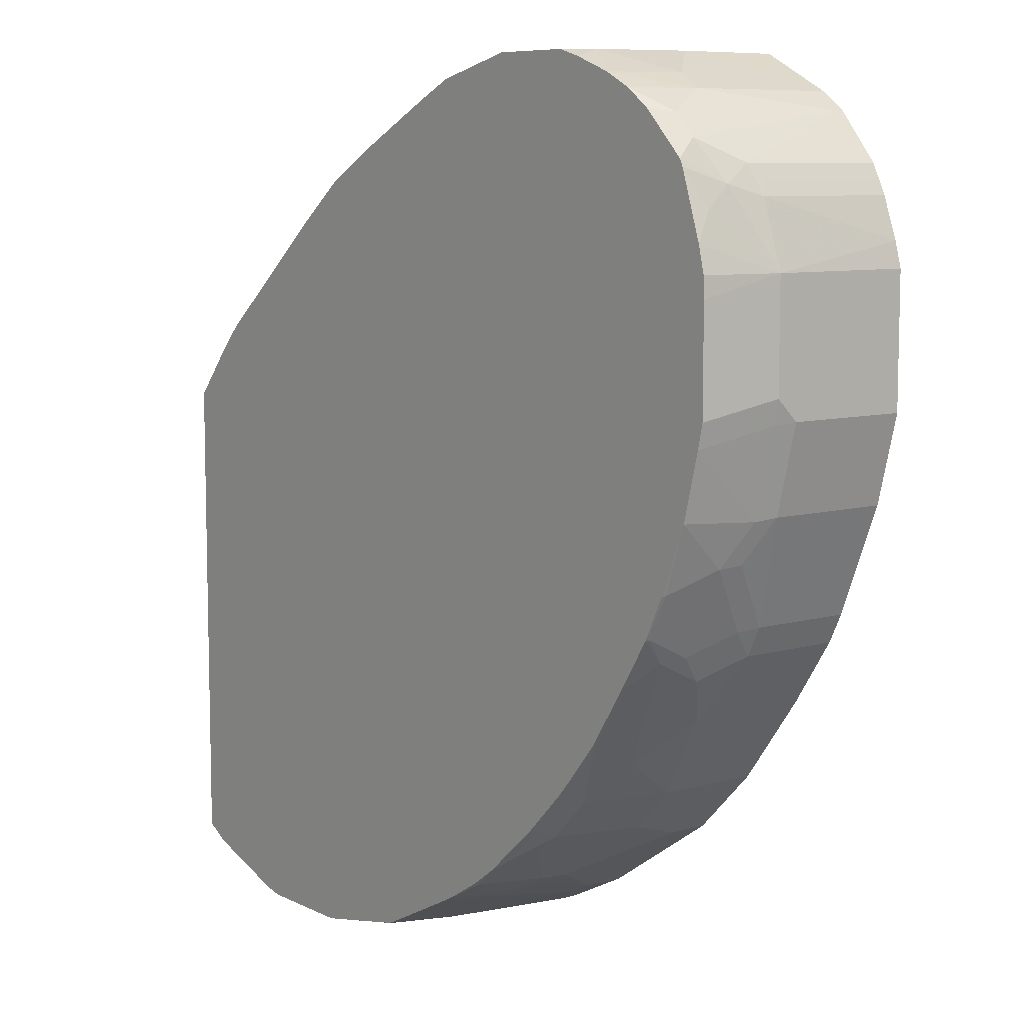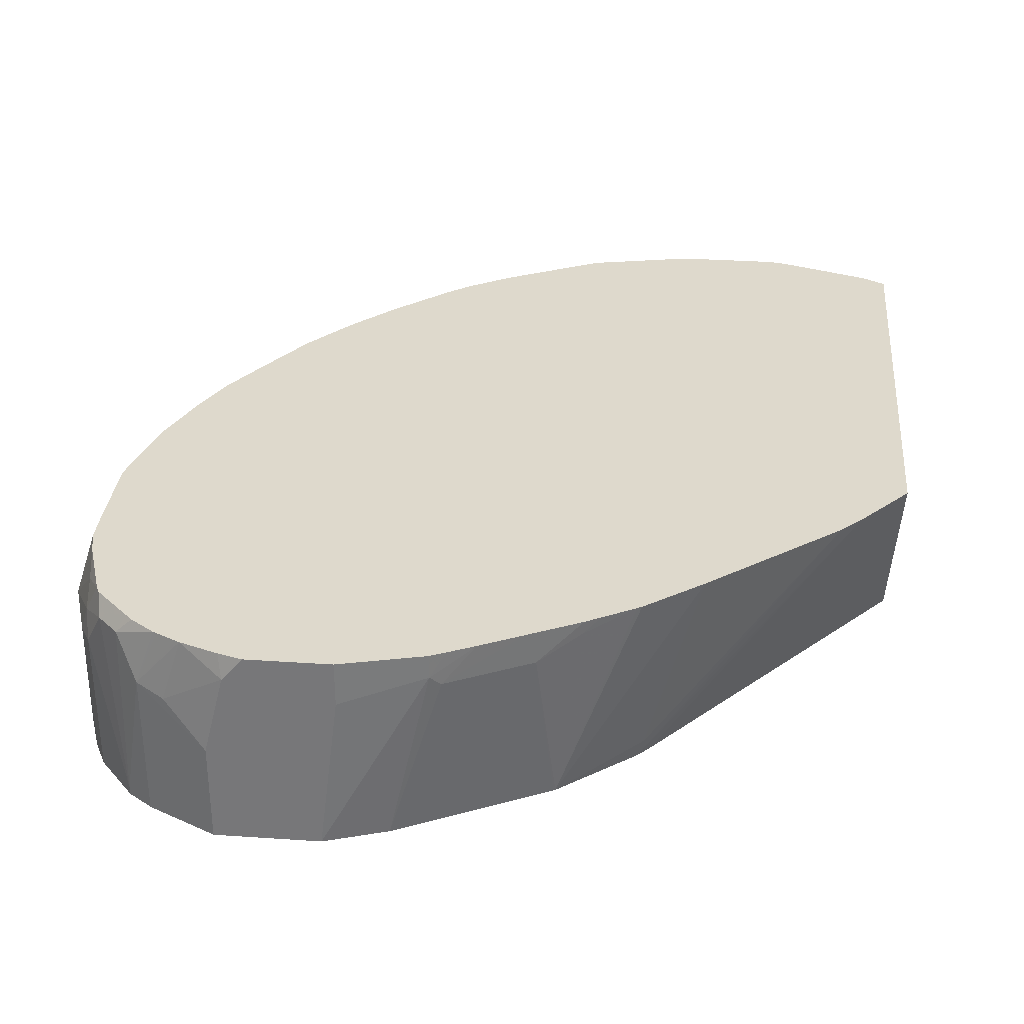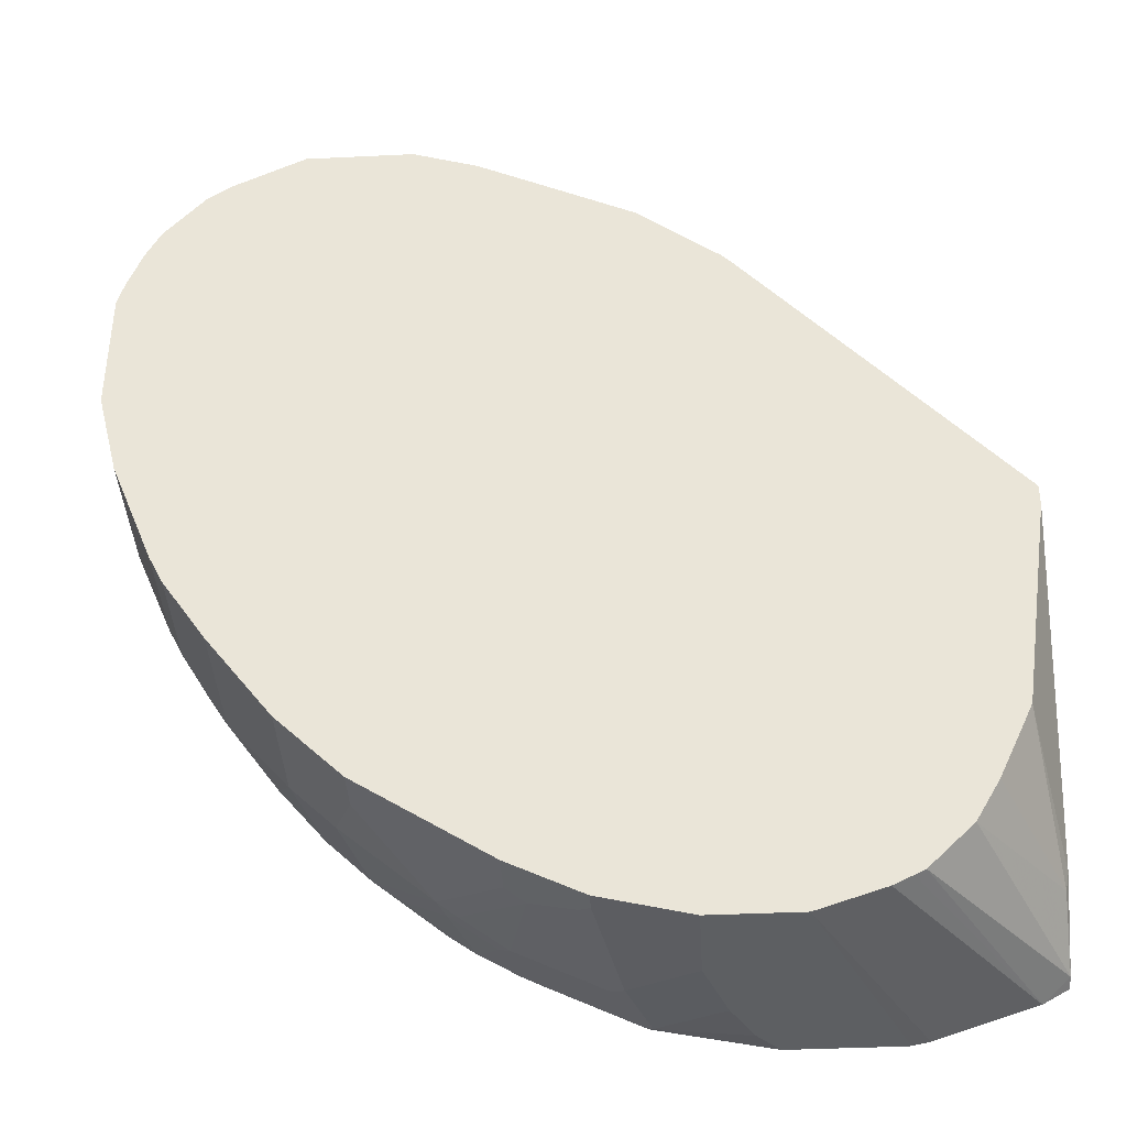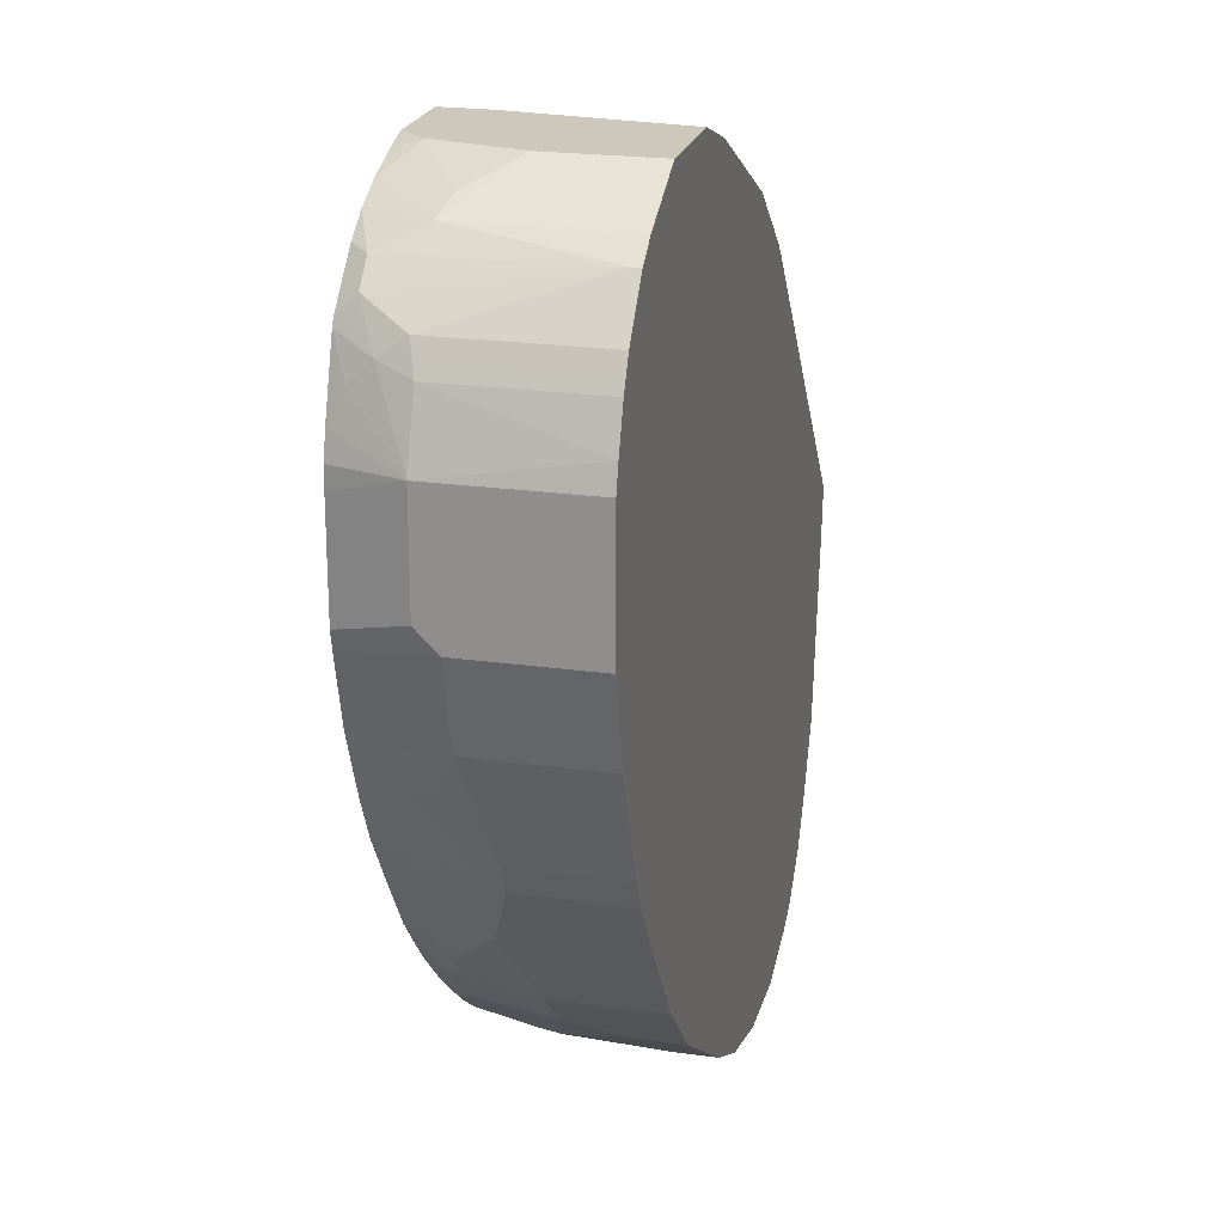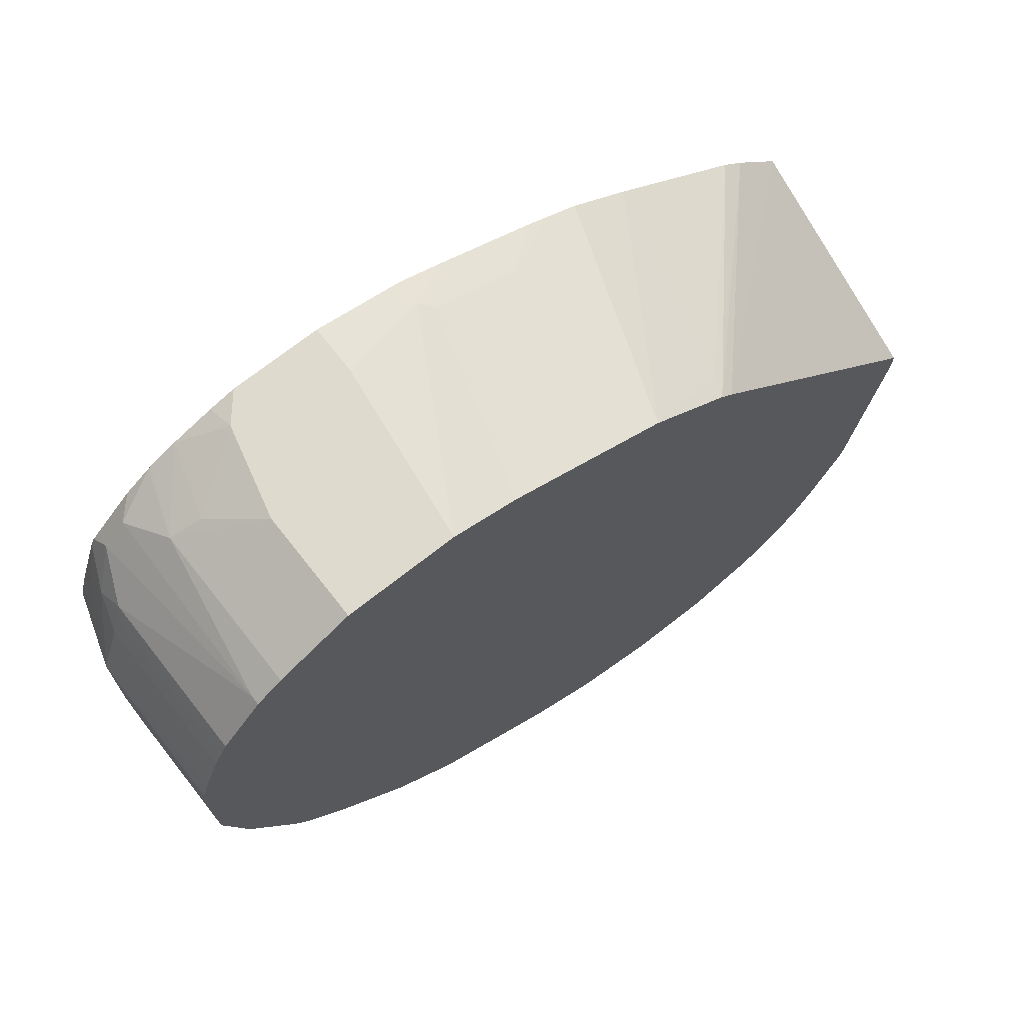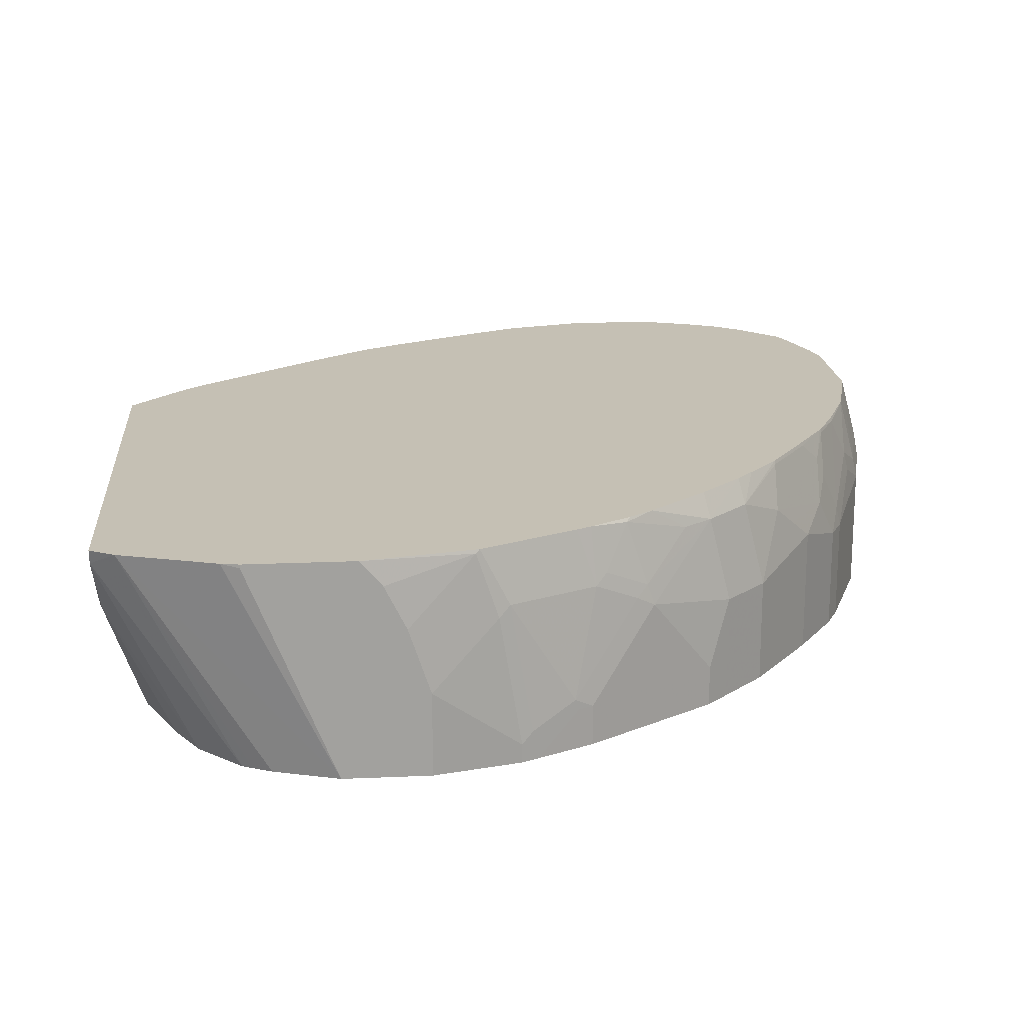
<metadata>
{"format":"obj","ext":"obj","renderer":"f3d","projection":"perspective","resolution":1024,"background":"white","views":[{"elev":8.3,"azim":52.2,"up":"+Y"},{"elev":32.1,"azim":-174.6,"up":"+Z"},{"elev":-39.7,"azim":-176.6,"up":"+Y"},{"elev":21.8,"azim":103.9,"up":"+Y"},{"elev":71.3,"azim":141.8,"up":"+Y"},{"elev":18.4,"azim":-4.9,"up":"+Z"}]}
</metadata>
<code>
v 0.1339 -0.3834 0.2087
v 0.1339 -0.38 0.1954
v 0.1575 -0.397 0.2087
v 0.1339 0.09085 0.2087
v 0.1339 -0.3798 0.1951
v 0.2602 -0.397 0.002687
v 0.2697 -0.4018 0.002687
v 0.2876 -0.4107 0.002687
v 0.3492 -0.4313 0.002687
v 0.2499 -0.4278 0.2087
v 0.1815 0.1454 0.2087
v 0.3774 0.2619 0.002687
v 0.1339 -0.02052 0.002687
v 0.1339 -0.3385 0.1523
v 0.1369 -0.3354 0.1369
v 0.2191 -0.356 0.002687
v 0.4313 -0.4313 0.002687
v 0.267 -0.4313 0.2053
v 0.2502 -0.4279 0.2087
v 0.202 0.1659 0.2087
v 0.3893 0.2745 0.002687
v 0.1339 -0.04103 0.002687
v 0.1339 -0.32 0.1338
v 0.1967 -0.3168 0.002687
v 0.1643 -0.2464 0.002687
v 0.4313 -0.4313 0.08215
v 0.5135 -0.4107 0.002687
v 0.267 -0.4313 0.2087
v 0.332 0.2719 0.2087
v 0.3834 0.2738 0.02054
v 0.4655 0.3354 0.002687
v 0.1339 -0.2768 0.1123
v 0.1339 -0.2789 0.1133
v 0.4108 -0.4313 0.1437
v 0.5135 -0.4107 0.02054
v 0.4929 -0.4107 0.1437
v 0.5152 -0.4098 0.002687
v 0.3697 -0.4313 0.2087
v 0.3891 0.3156 0.2087
v 0.3936 0.3182 0.2087
v 0.4415 0.344 0.1951
v 0.4827 0.3645 0.1745
v 0.4673 0.3363 0.002687
v 0.3902 -0.4313 0.1848
v 0.4723 -0.4107 0.2053
v 0.5289 -0.403 0.002687
v 0.5647 -0.385 0.05136
v 0.5237 -0.4055 0.03082
v 0.5032 -0.4055 0.154
v 0.4758 -0.409 0.2087
v 0.4256 0.3364 0.2087
v 0.4404 0.3446 0.2087
v 0.4929 0.3491 0.002687
v 0.4519 0.3504 0.2087
v 0.5647 0.4055 0.1745
v 0.5631 0.3842 0.002687
v 0.5818 -0.3765 0.002687
v 0.5818 -0.3765 0.04109
v 0.5681 -0.3833 0.04109
v 0.6263 -0.344 0.1335
v 0.5853 -0.3645 0.154
v 0.485 -0.4044 0.2087
v 0.4929 0.3709 0.2087
v 0.5225 0.3857 0.2087
v 0.534 0.3914 0.2087
v 0.575 0.4107 0.1848
v 0.6161 0.4107 0.002687
v 0.6042 0.4048 0.002687
v 0.5904 0.3979 0.002687
v 0.7051 -0.2943 0.002687
v 0.7051 -0.2943 0.04109
v 0.6435 -0.3354 0.1232
v 0.6366 -0.3363 0.1437
v 0.5955 -0.3568 0.1643
v 0.5807 -0.356 0.2087
v 0.567 -0.3633 0.2087
v 0.5578 -0.3679 0.2087
v 0.526 -0.3839 0.2087
v 0.5601 0.4037 0.2087
v 0.575 0.4107 0.2087
v 0.6571 0.4313 0.1643
v 0.6777 0.4313 0.002687
v 0.7256 -0.2738 0.002687
v 0.7256 -0.2738 0.1027
v 0.7051 -0.2738 0.1848
v 0.6777 -0.2952 0.1848
v 0.6161 -0.3363 0.2053
v 0.6194 -0.3321 0.2087
v 0.6571 0.4313 0.2087
v 0.7804 0.4313 0.002687
v 0.7666 -0.2327 0.002687
v 0.7666 -0.2327 0.1027
v 0.7461 -0.2327 0.1848
v 0.7404 -0.2237 0.2087
v 0.6993 -0.2647 0.2087
v 0.6423 -0.315 0.2087
v 0.7393 0.4313 0.2087
v 0.8447 0.3991 0.002687
v 0.7804 0.4313 0.1027
v 0.8282 -0.1505 0.002687
v 0.8282 -0.1505 0.1232
v 0.8078 -0.1711 0.1437
v 0.7872 -0.1917 0.1643
v 0.7872 -0.1711 0.2053
v 0.7869 -0.1695 0.2087
v 0.7566 -0.2052 0.2087
v 0.7598 0.4313 0.1848
v 0.7632 0.4244 0.2087
v 0.8488 0.397 0.1506
v 0.8488 0.397 0.002687
v 0.8214 0.4107 0.1437
v 0.8694 -0.08899 0.002687
v 0.8694 -0.08899 0.1027
v 0.8488 -0.1095 0.1437
v 0.8488 -0.08899 0.1848
v 0.8078 -0.1505 0.1848
v 0.8282 -0.1095 0.2053
v 0.828 -0.1079 0.2087
v 0.8009 0.4107 0.2087
v 0.8728 0.3798 0.01027
v 0.8043 0.409 0.2087
v 0.8248 0.3988 0.2087
v 0.8282 0.397 0.2087
v 0.8694 0.3765 0.1917
v 0.8728 0.3798 0.002687
v 0.883 -0.06155 0.002687
v 0.883 -0.06155 0.1027
v 0.8779 -0.06417 0.1232
v 0.8574 -0.08468 0.1643
v 0.8574 -0.06417 0.2053
v 0.8557 -0.06501 0.2087
v 0.8899 0.356 0.1917
v 0.9104 0.3354 0.1506
v 0.8522 0.3798 0.2087
v 0.8591 0.373 0.2087
v 0.9104 0.3354 0.002687
v 0.9241 0.04103 0.002687
v 0.9036 0 0.1437
v 0.9241 0.04103 0.1232
v 0.8984 -0.002533 0.1643
v 0.8779 -0.02305 0.2053
v 0.8582 -0.06037 0.2087
v 0.8571 -0.06256 0.2087
v 0.8864 0.3457 0.2087
v 0.8933 0.3388 0.2087
v 0.9138 0.3183 0.1745
v 0.9241 0.308 0.1437
v 0.9173 0.3217 0.1369
v 0.9173 0.3217 0.002687
v 0.9447 0.1232 0.002687
v 0.9447 0.1232 0.1232
v 0.919 0.0385 0.1437
v 0.9027 0.04061 0.2087
v 0.8779 -0.01967 0.2087
v 0.8762 -0.02389 0.2087
v 0.8967 0.3319 0.2087
v 0.9138 0.2977 0.1951
v 0.9447 0.2464 0.1437
v 0.9241 0.308 0.002687
v 0.9382 0.2696 0.002687
v 0.9447 0.2464 0.002687
v 0.9447 0.1437 0.1437
v 0.9395 0.1206 0.1437
v 0.919 0.1034 0.2087
v 0.9173 0.2703 0.2087
v 0.9234 0.2457 0.2087
v 0.9241 0.2258 0.2087
v 0.9241 0.1266 0.2087
f 86 96 87
f 85 93 94
f 87 96 88
f 85 96 86
f 85 95 96
f 85 94 95
f 90 99 98
f 81 90 82
f 84 92 93
f 83 92 84
f 83 91 92
f 81 99 90
f 81 107 99
f 91 100 101
f 81 97 107
f 81 89 97
f 84 93 85
f 91 101 92
f 99 111 109
f 92 102 103
f 103 114 115
f 75 87 88
f 102 114 103
f 101 114 102
f 101 113 114
f 162 164 163
f 100 113 101
f 100 112 113
f 92 101 102
f 99 107 111
f 98 109 110
f 97 108 107
f 93 106 94
f 93 105 106
f 103 115 116
f 93 104 105
f 93 103 104
f 92 103 93
f 98 99 109
f 74 87 75
f 55 63 64
f 73 87 74
f 57 71 58
f 57 70 71
f 55 69 56
f 55 68 69
f 55 67 68
f 55 66 67
f 55 65 66
f 55 64 65
f 49 78 62
f 49 61 78
f 49 62 50
f 47 61 49
f 47 60 61
f 47 58 60
f 47 59 58
f 103 116 104
f 47 49 48
f 58 71 72
f 73 85 86
f 58 72 60
f 60 73 74
f 73 86 87
f 72 85 73
f 72 84 85
f 71 84 72
f 70 84 71
f 70 83 84
f 66 79 80
f 66 82 67
f 66 81 82
f 66 89 81
f 66 80 89
f 65 79 66
f 61 77 78
f 61 76 77
f 61 75 76
f 61 74 75
f 60 74 61
f 60 72 73
f 104 116 115
f 139 163 152
f 104 117 118
f 146 156 157
f 145 156 146
f 141 155 142
f 141 154 155
f 141 153 154
f 140 153 141
f 140 152 153
f 139 151 163
f 138 152 140
f 138 139 152
f 137 151 139
f 137 150 151
f 133 149 136
f 133 148 149
f 133 147 148
f 133 146 147
f 132 146 133
f 146 157 158
f 132 145 146
f 146 158 147
f 147 149 148
f 46 59 47
f 162 168 164
f 158 161 160
f 158 168 162
f 158 167 168
f 158 166 167
f 158 165 166
f 157 165 158
f 156 165 157
f 152 164 153
f 152 163 164
f 151 162 163
f 150 162 151
f 150 158 162
f 150 161 158
f 147 160 159
f 147 158 160
f 147 159 149
f 104 115 117
f 132 144 145
f 130 143 131
f 114 129 130
f 113 129 114
f 113 128 129
f 113 127 128
f 112 127 113
f 112 126 127
f 109 124 120
f 109 123 124
f 109 122 123
f 109 121 122
f 109 119 121
f 109 111 119
f 109 125 110
f 109 120 125
f 107 119 111
f 107 108 119
f 104 118 105
f 114 130 115
f 132 135 144
f 115 130 131
f 117 131 118
f 130 142 143
f 130 141 142
f 128 141 130
f 128 140 141
f 128 138 140
f 128 130 129
f 127 139 138
f 127 138 128
f 126 139 127
f 126 137 139
f 124 134 135
f 124 135 132
f 123 134 124
f 120 136 125
f 120 133 136
f 120 132 133
f 120 124 132
f 115 131 117
f 46 58 59
f 6 90 98
f 42 56 53
f 1 22 32
f 1 13 22
f 1 4 13
f 1 11 4
f 1 20 11
f 1 29 20
f 1 39 29
f 1 32 33
f 1 40 39
f 1 52 51
f 1 54 52
f 1 63 54
f 1 64 63
f 1 65 64
f 1 79 65
f 1 80 79
f 1 51 40
f 1 33 23
f 1 23 14
f 1 14 5
f 6 13 12
f 6 22 13
f 6 25 22
f 6 24 25
f 6 16 24
f 5 16 6
f 5 15 16
f 5 14 15
f 4 12 13
f 4 11 12
f 3 9 10
f 3 8 9
f 3 7 8
f 3 6 7
f 2 6 3
f 2 5 6
f 1 5 2
f 1 89 80
f 1 97 89
f 1 108 97
f 1 119 108
f 1 94 106
f 1 95 94
f 1 96 95
f 1 88 96
f 1 75 88
f 1 76 75
f 1 77 76
f 1 78 77
f 1 62 78
f 1 50 62
f 1 38 50
f 1 28 38
f 1 19 28
f 1 10 19
f 1 3 10
f 1 2 3
f 46 57 58
f 1 106 105
f 6 12 21
f 1 105 118
f 1 131 143
f 1 122 121
f 1 123 122
f 1 134 123
f 1 135 134
f 1 144 135
f 1 145 144
f 1 156 145
f 1 165 156
f 1 166 165
f 1 167 166
f 1 168 167
f 1 164 168
f 1 153 164
f 1 154 153
f 1 155 154
f 1 142 155
f 1 143 142
f 1 118 131
f 6 21 31
f 1 121 119
f 6 43 53
f 31 39 40
f 29 31 30
f 29 39 31
f 27 37 35
f 26 45 34
f 26 36 45
f 26 35 36
f 25 33 32
f 23 33 25
f 22 25 32
f 21 30 31
f 20 30 21
f 20 29 30
f 18 28 19
f 17 35 26
f 17 27 35
f 15 25 24
f 31 40 41
f 15 23 25
f 31 42 43
f 35 37 46
f 6 31 43
f 42 55 56
f 42 63 55
f 42 54 63
f 42 52 54
f 42 53 43
f 41 52 42
f 41 51 52
f 40 51 41
f 38 45 50
f 38 44 45
f 36 50 45
f 36 49 50
f 35 49 36
f 35 48 49
f 35 47 48
f 35 46 47
f 34 45 44
f 15 24 16
f 31 41 42
f 11 21 12
f 6 112 100
f 6 126 112
f 6 137 126
f 6 150 137
f 6 161 150
f 6 160 161
f 6 149 159
f 6 136 149
f 6 100 91
f 6 125 136
f 6 98 110
f 6 82 90
f 6 67 82
f 6 68 67
f 6 69 68
f 6 56 69
f 14 23 15
f 6 53 56
f 6 110 125
f 6 91 83
f 6 159 160
f 6 83 70
f 11 20 21
f 9 19 10
f 9 18 19
f 9 28 18
f 9 38 28
f 9 34 44
f 9 26 34
f 9 17 26
f 9 44 38
f 6 9 8
f 6 17 9
f 6 27 17
f 6 37 27
f 6 46 37
f 6 57 46
f 6 8 7
f 6 70 57

</code>
